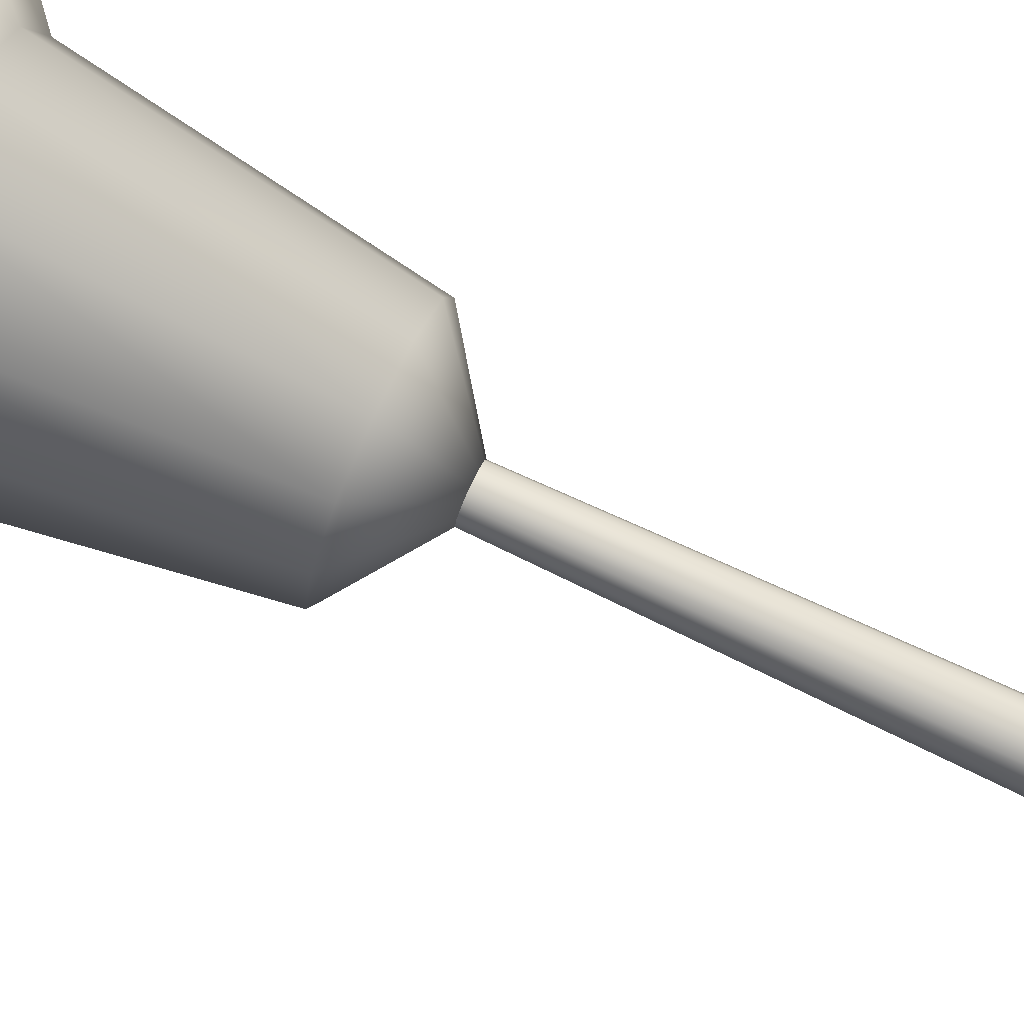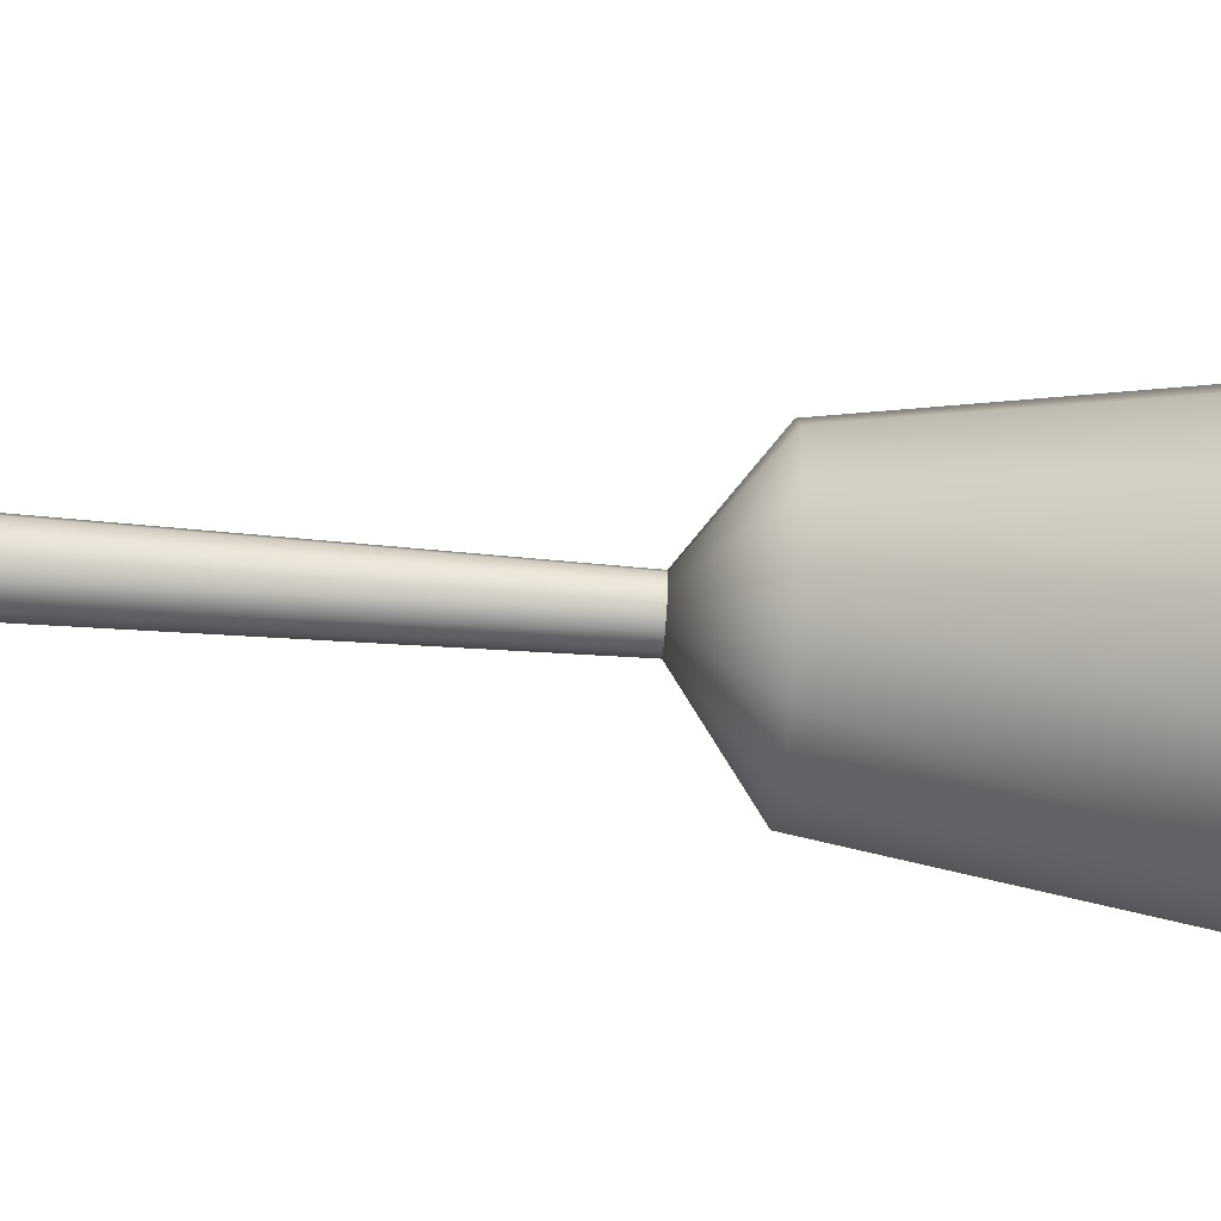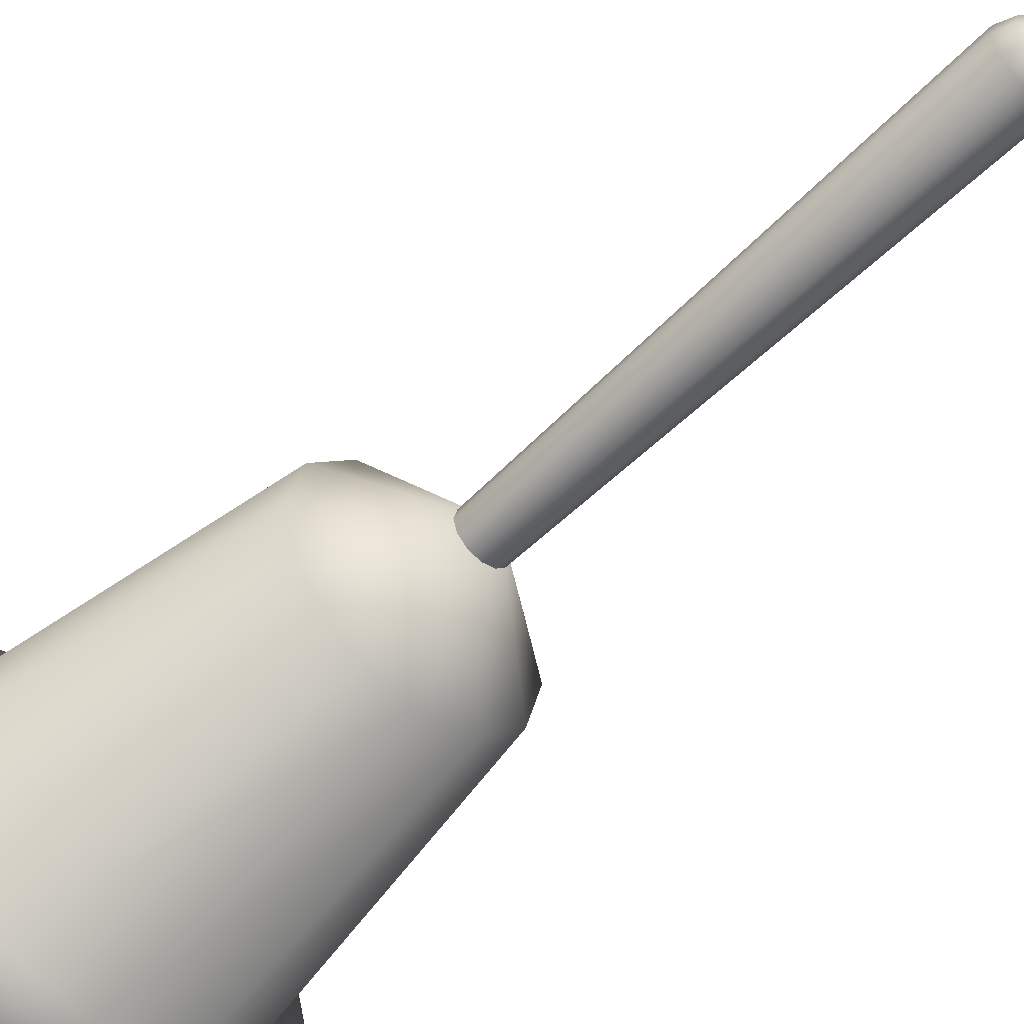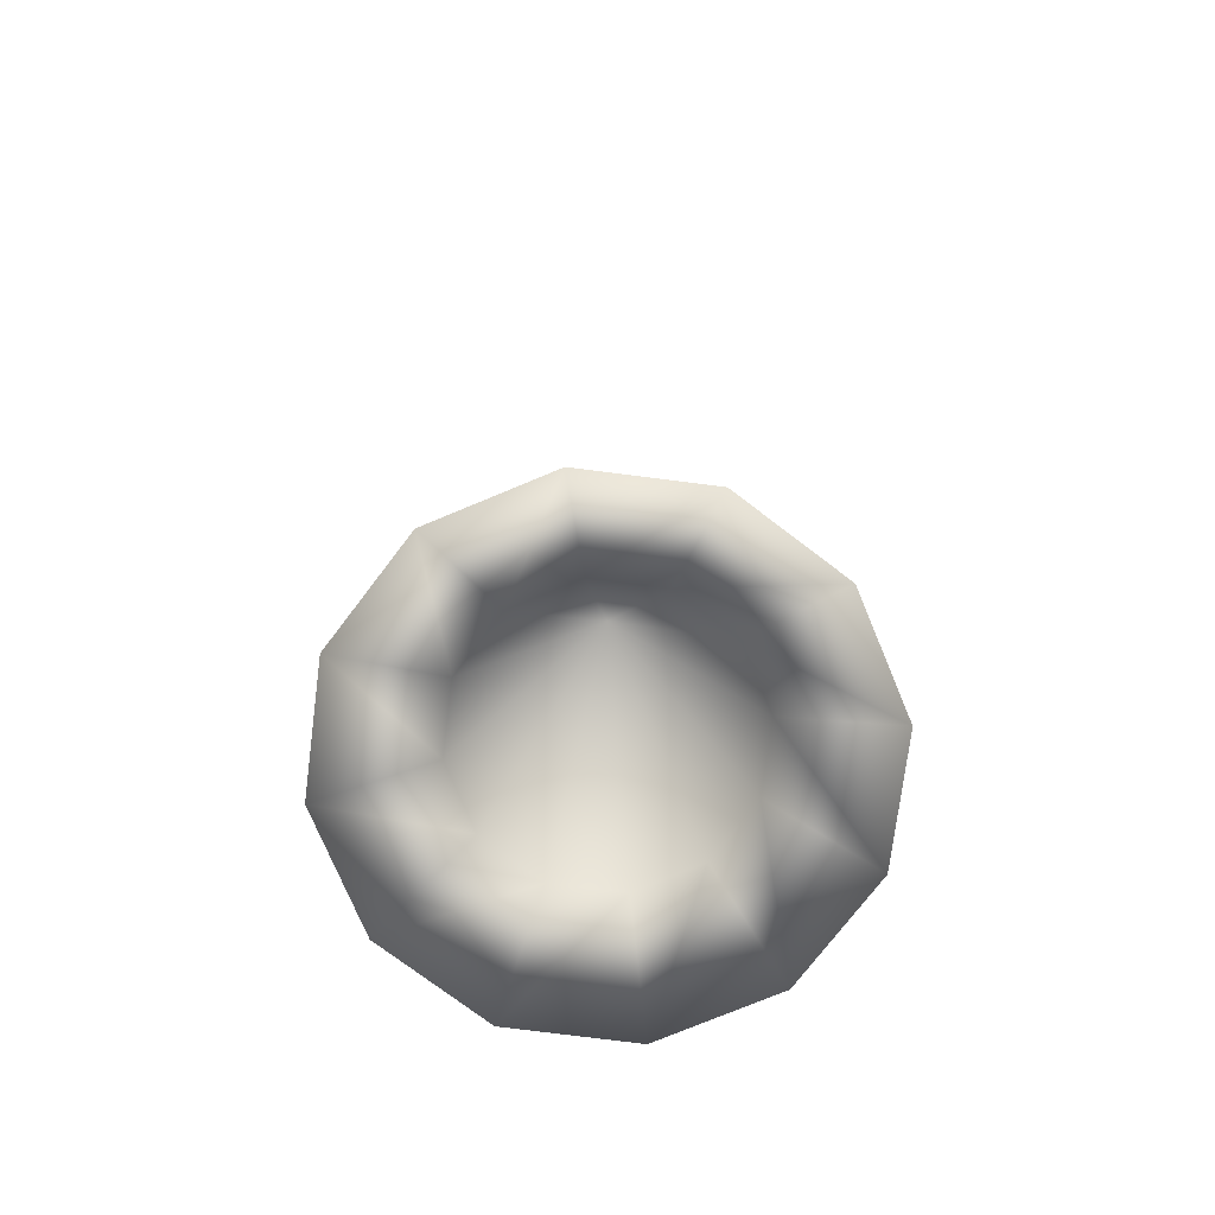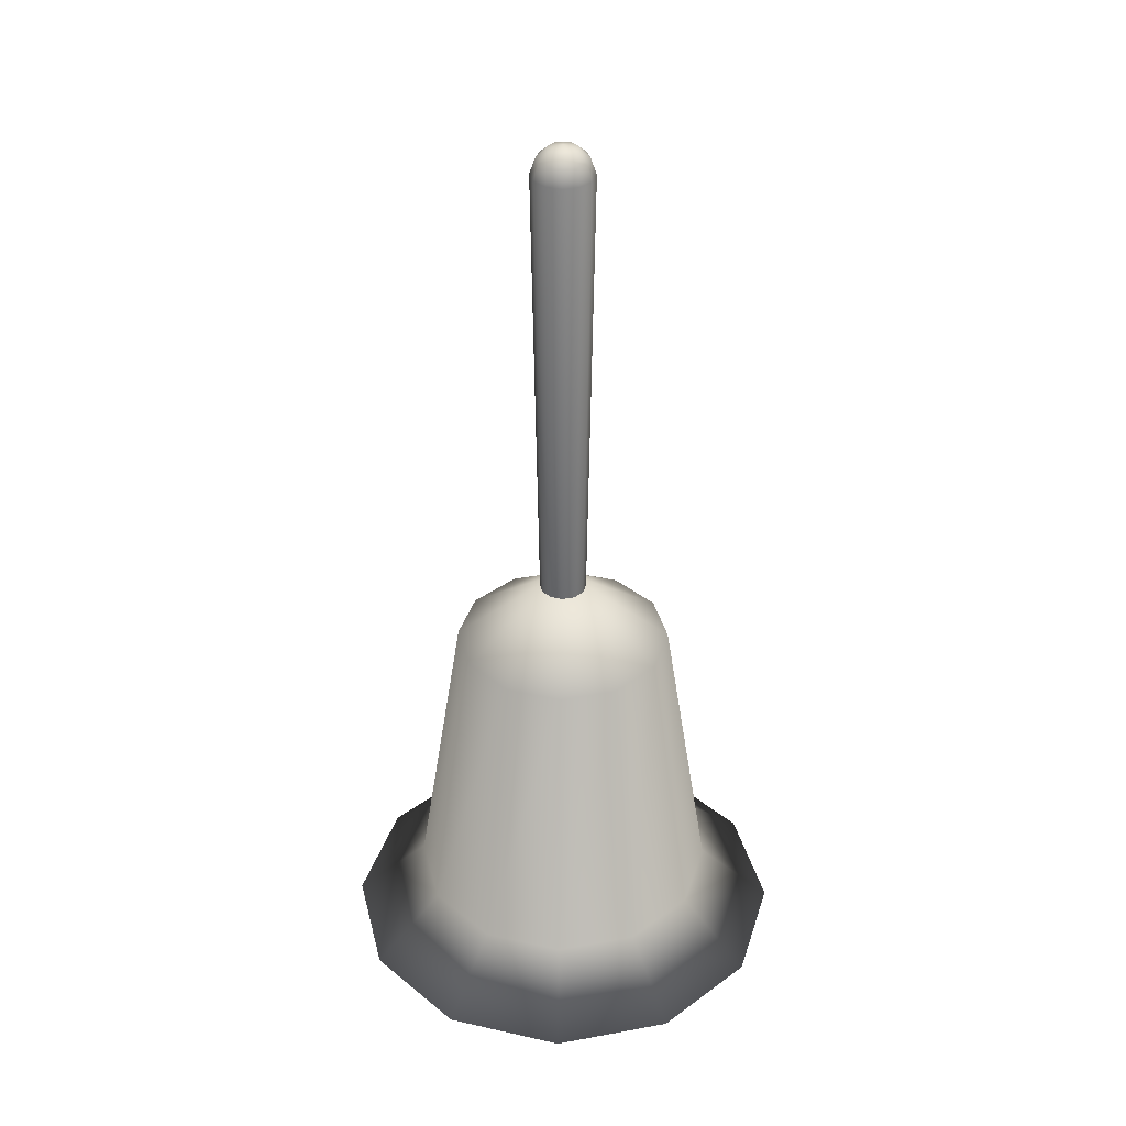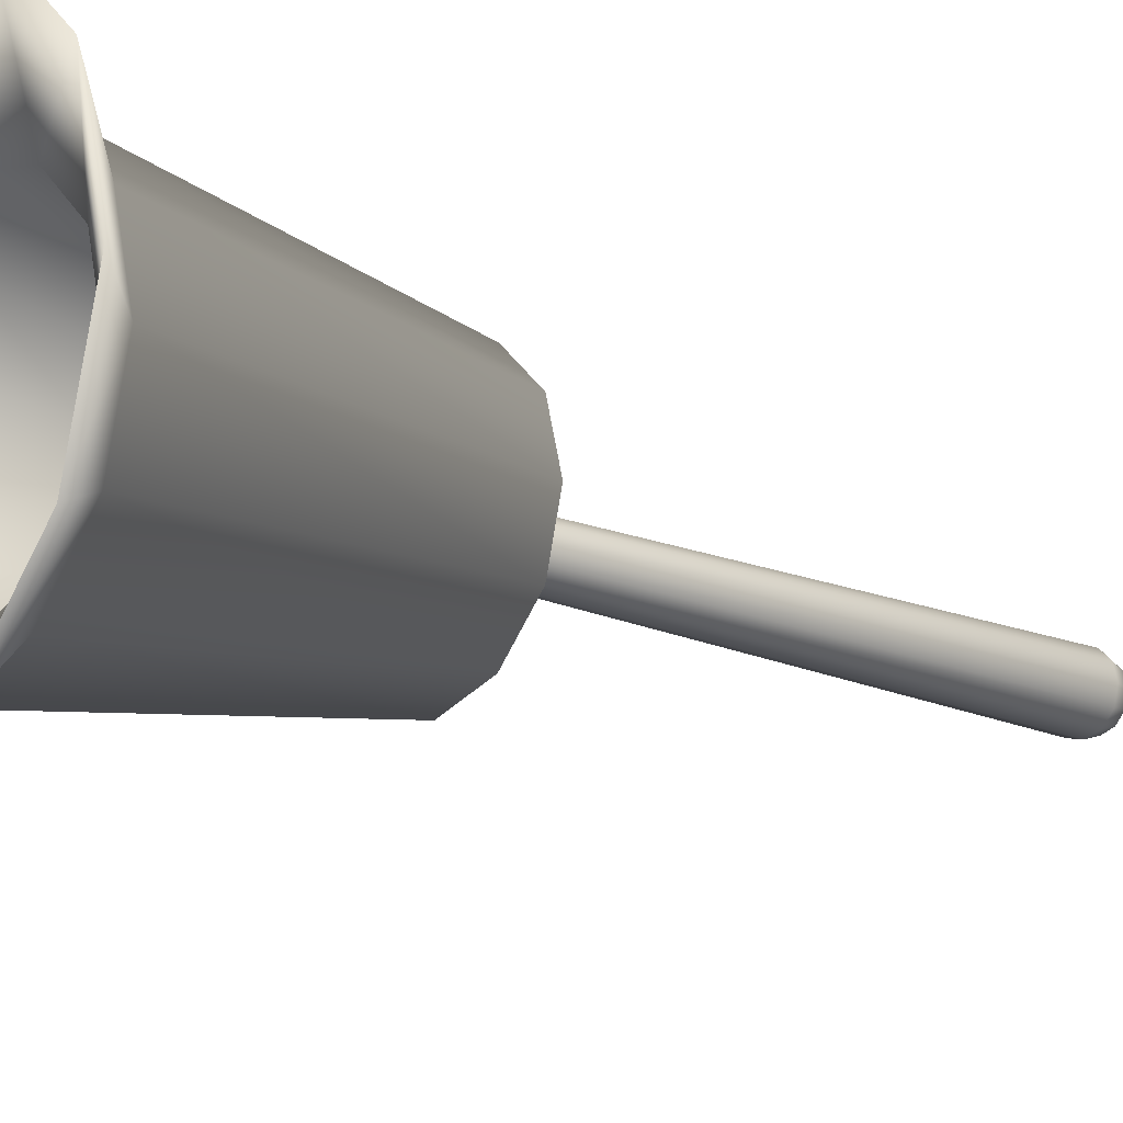
<metadata>
{"format":"obj","ext":"obj","renderer":"f3d","projection":"perspective","resolution":1024,"background":"white","views":[{"elev":79.6,"azim":114.8,"up":"+Z"},{"elev":-68.8,"azim":-94.3,"up":"+Z"},{"elev":-52.5,"azim":137.5,"up":"+Z"},{"elev":-75.1,"azim":67.7,"up":"+Y"},{"elev":35.9,"azim":-178.6,"up":"+Y"},{"elev":-17.6,"azim":50.1,"up":"+Z"}]}
</metadata>
<code>
o Bell_Shell_Cylinder.002
v 9e-06 -0.4188 -1.013
v 9e-06 1.962 -0.8521
v 0.5063 -0.4188 -0.8769
v 0.4261 1.962 -0.7379
v 0.8769 -0.4188 -0.5063
v 0.738 1.962 -0.426
v 1.013 -0.4188 2e-06
v 0.8521 1.962 2e-06
v 0.8769 -0.4188 0.5063
v 0.738 1.962 0.4261
v 0.5063 -0.4188 0.8769
v 0.4261 1.962 0.7379
v 9e-06 -0.4188 1.013
v 9e-06 1.962 0.8521
v -0.5063 -0.4188 0.8769
v -0.426 1.962 0.7379
v -0.8769 -0.4188 0.5063
v -0.7379 1.962 0.4261
v -1.013 -0.4188 2e-06
v -0.8521 1.962 2e-06
v -0.8769 -0.4188 -0.5063
v -0.7379 1.962 -0.426
v -0.5063 -0.4188 -0.8769
v -0.426 1.962 -0.7379
v 0.6115 -0.4242 -1.059
v 9e-06 -0.4242 -1.223
v 1.059 -0.4242 -0.6115
v 1.223 -0.4242 2e-06
v 1.059 -0.4242 0.6115
v 0.6115 -0.4242 1.059
v 9e-06 -0.4242 1.223
v -0.6114 -0.4242 1.059
v -1.059 -0.4242 0.6115
v -1.223 -0.4242 2e-06
v -1.059 -0.4242 -0.6115
v -0.6114 -0.4242 -1.059
v 9e-06 2.579 2e-06
v 9e-06 -0.9292 -1.797
v 0.8984 -0.9292 -1.556
v 1.556 -0.9292 -0.8984
v 1.797 -0.9292 2e-06
v 1.556 -0.9292 0.8984
v 0.8984 -0.9292 1.556
v 9e-06 -0.9292 1.797
v -0.8984 -0.9292 1.556
v -1.556 -0.9292 0.8984
v -1.797 -0.9292 2e-06
v -1.556 -0.9292 -0.8984
v -0.8984 -0.9292 -1.556
v 9e-06 2.282 2e-06
f 38 25 39
f 39 27 40
f 40 28 41
f 41 29 42
f 42 30 43
f 43 31 44
f 44 32 45
f 45 33 46
f 46 34 47
f 47 35 48
f 48 36 49
f 49 26 38
f 2 25 26
f 4 27 25
f 6 28 27
f 8 29 28
f 10 30 29
f 12 31 30
f 14 32 31
f 16 33 32
f 18 34 33
f 20 35 34
f 22 36 35
f 24 26 36
f 4 2 37
f 2 24 37
f 24 22 37
f 22 20 37
f 20 18 37
f 18 16 37
f 16 14 37
f 14 12 37
f 12 10 37
f 10 8 37
f 8 6 37
f 6 4 37
f 3 38 39
f 5 39 40
f 7 40 41
f 9 41 42
f 11 42 43
f 13 43 44
f 15 44 45
f 17 45 46
f 19 46 47
f 21 47 48
f 23 48 49
f 1 49 38
f 1 3 50
f 3 5 50
f 5 7 50
f 7 9 50
f 9 11 50
f 11 13 50
f 13 15 50
f 15 17 50
f 17 19 50
f 19 21 50
f 21 23 50
f 23 1 50
f 38 26 25
f 39 25 27
f 40 27 28
f 41 28 29
f 42 29 30
f 43 30 31
f 44 31 32
f 45 32 33
f 46 33 34
f 47 34 35
f 48 35 36
f 49 36 26
f 2 4 25
f 4 6 27
f 6 8 28
f 8 10 29
f 10 12 30
f 12 14 31
f 14 16 32
f 16 18 33
f 18 20 34
f 20 22 35
f 22 24 36
f 24 2 26
f 3 1 38
f 5 3 39
f 7 5 40
f 9 7 41
f 11 9 42
f 13 11 43
f 15 13 44
f 17 15 45
f 19 17 46
f 21 19 47
f 23 21 48
f 1 23 49
o Handle_Cylinder.005
v 0.09136 2.373 -0.1582
v 9e-06 2.373 -0.1827
v 0.1582 2.373 -0.09135
v 0.1827 2.373 2e-06
v 0.1582 2.373 0.09135
v 0.09136 2.373 0.1582
v 9e-06 2.373 0.1827
v -0.09134 2.373 0.1582
v -0.1582 2.373 0.09135
v -0.1827 2.373 2e-06
v -0.1582 2.373 -0.09135
v -0.09134 2.373 -0.1582
v 0.05838 6.232 -0.1011
v 9e-06 6.232 -0.1167
v 0.1011 6.232 -0.05837
v 0.1168 6.232 2e-06
v 0.1011 6.232 0.05838
v 0.05838 6.232 0.1011
v 9e-06 6.232 0.1168
v -0.05837 6.232 0.1011
v -0.1011 6.232 0.05838
v -0.1167 6.232 2e-06
v -0.1011 6.232 -0.05837
v -0.05837 6.232 -0.1011
v 0.1194 6.038 -0.2068
v 9e-06 6.038 -0.2388
v 0.2068 6.038 -0.1194
v 0.2388 6.038 2e-06
v 0.2068 6.038 0.1194
v 0.1194 6.038 0.2068
v 9e-06 6.038 0.2388
v -0.1194 6.038 0.2068
v -0.2068 6.038 0.1194
v -0.2388 6.038 2e-06
v -0.2068 6.038 -0.1194
v -0.1194 6.038 -0.2068
v 0.09765 6.161 -0.1691
v 9e-06 6.161 -0.1953
v 0.1691 6.161 -0.09764
v 0.1953 6.161 2e-06
v 0.1691 6.161 0.09765
v 0.09765 6.161 0.1691
v 9e-06 6.161 0.1953
v -0.09763 6.161 0.1691
v -0.1691 6.161 0.09765
v -0.1953 6.161 2e-06
v -0.1691 6.161 -0.09764
v -0.09763 6.161 -0.1691
v 9e-06 6.263 2e-06
f 75 51 52
f 77 53 51
f 78 54 53
f 79 55 54
f 80 56 55
f 81 57 56
f 82 58 57
f 83 59 58
f 84 60 59
f 85 61 60
f 86 62 61
f 76 52 62
f 87 75 76
f 89 77 75
f 90 78 77
f 91 79 78
f 92 80 79
f 93 81 80
f 94 82 81
f 95 83 82
f 96 84 83
f 97 85 84
f 98 86 85
f 88 76 86
f 63 87 88
f 65 89 87
f 66 90 89
f 67 91 90
f 68 92 91
f 69 93 92
f 70 94 93
f 71 95 94
f 72 96 95
f 73 97 96
f 74 98 97
f 64 88 98
f 69 99 70
f 68 99 69
f 67 99 68
f 66 99 67
f 65 99 66
f 63 99 65
f 64 99 63
f 74 99 64
f 73 99 74
f 72 99 73
f 71 99 72
f 70 99 71
f 75 52 76
f 77 51 75
f 78 53 77
f 79 54 78
f 80 55 79
f 81 56 80
f 82 57 81
f 83 58 82
f 84 59 83
f 85 60 84
f 86 61 85
f 76 62 86
f 87 76 88
f 89 75 87
f 90 77 89
f 91 78 90
f 92 79 91
f 93 80 92
f 94 81 93
f 95 82 94
f 96 83 95
f 97 84 96
f 98 85 97
f 88 86 98
f 63 88 64
f 65 87 63
f 66 89 65
f 67 90 66
f 68 91 67
f 69 92 68
f 70 93 69
f 71 94 70
f 72 95 71
f 73 96 72
f 74 97 73
f 64 98 74

</code>
